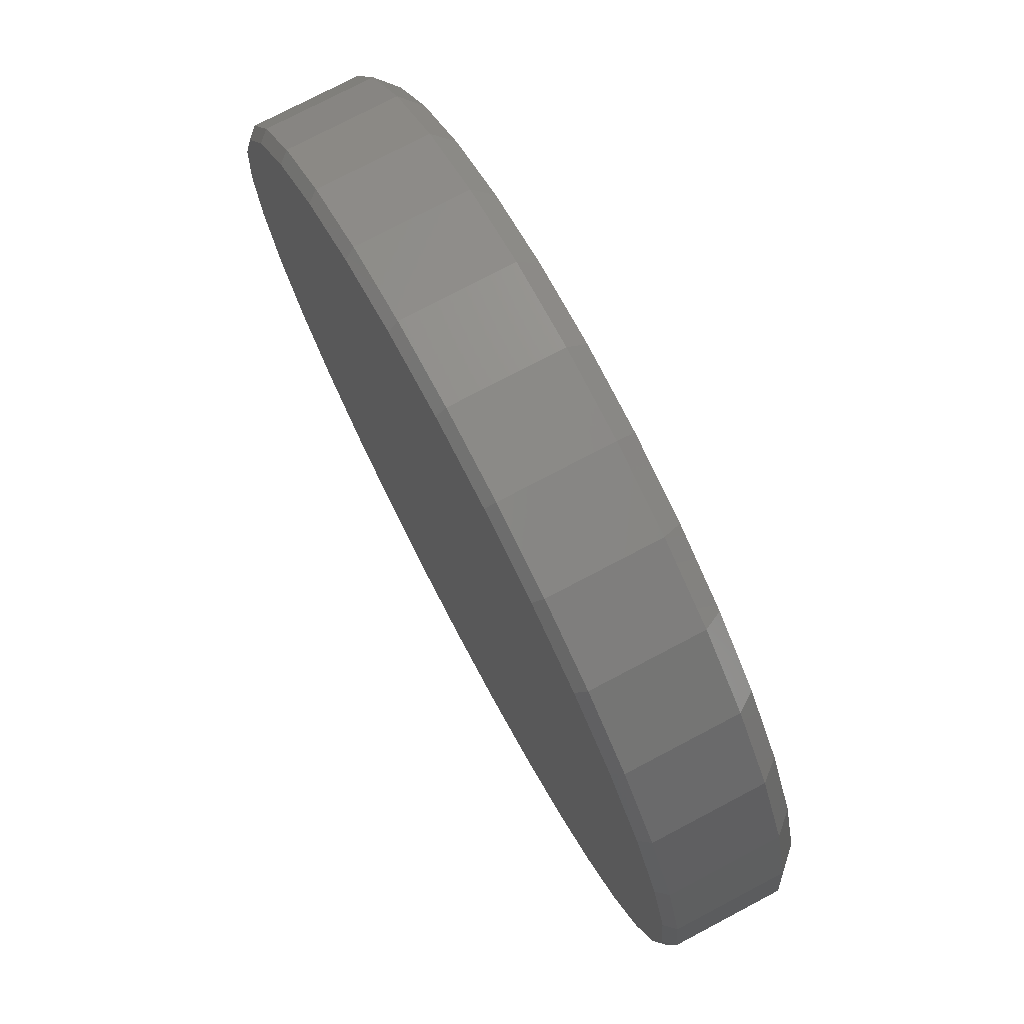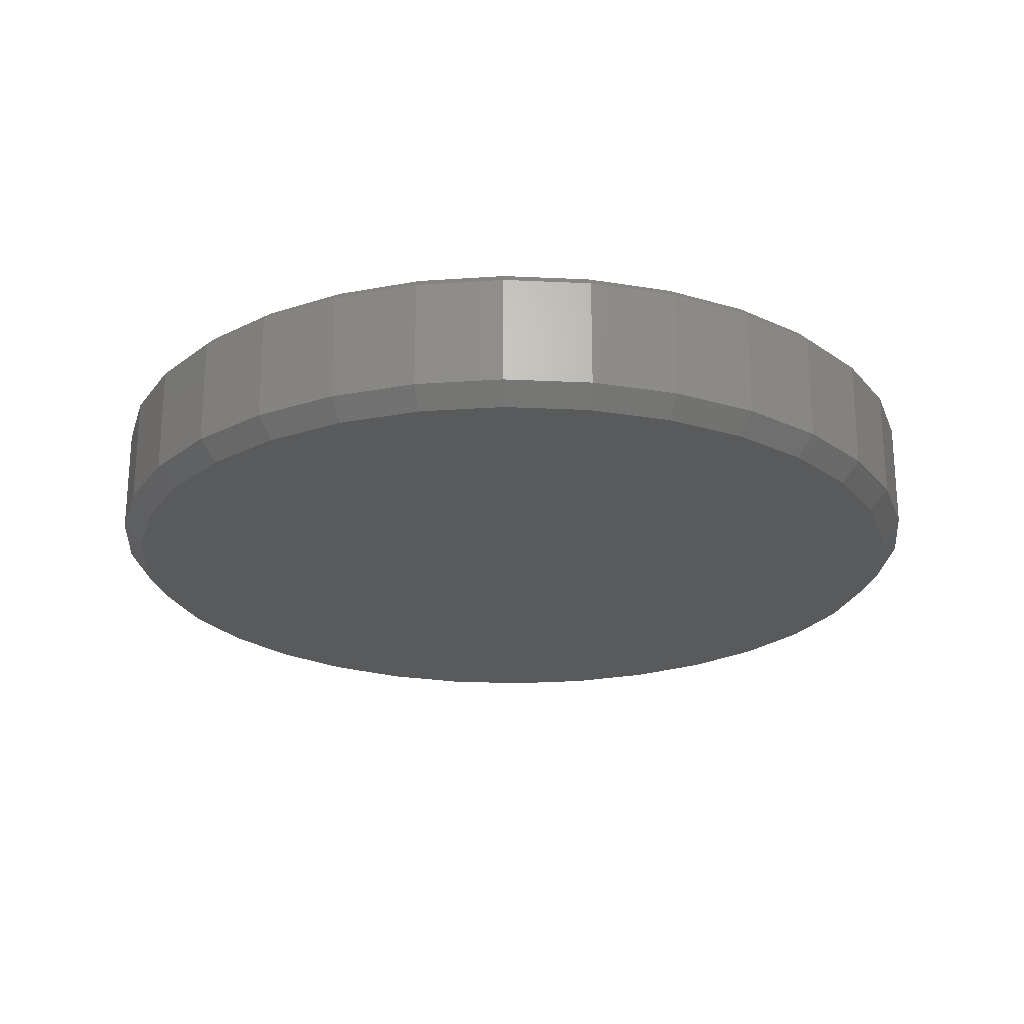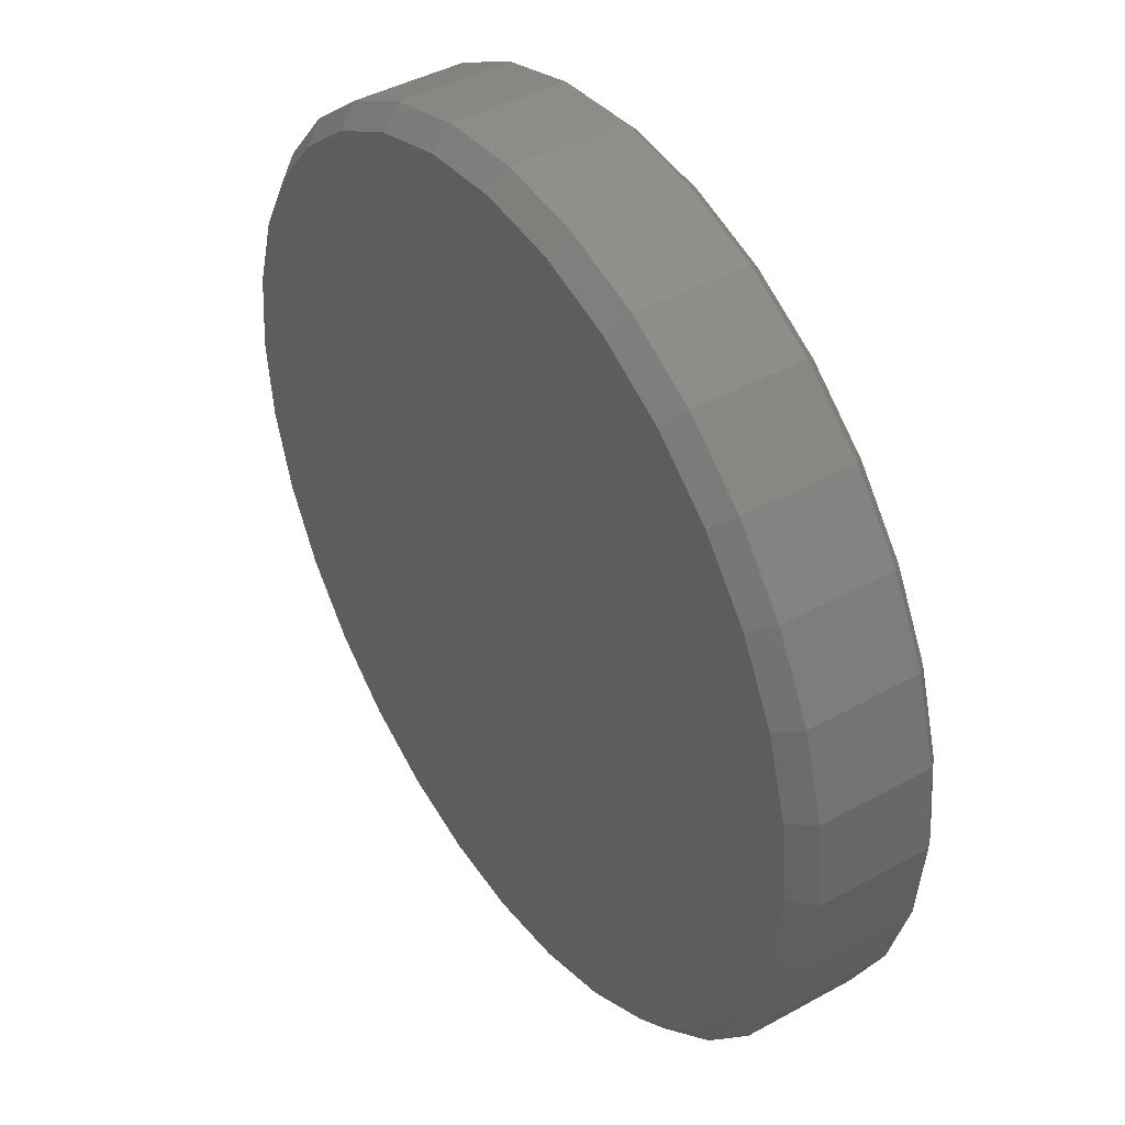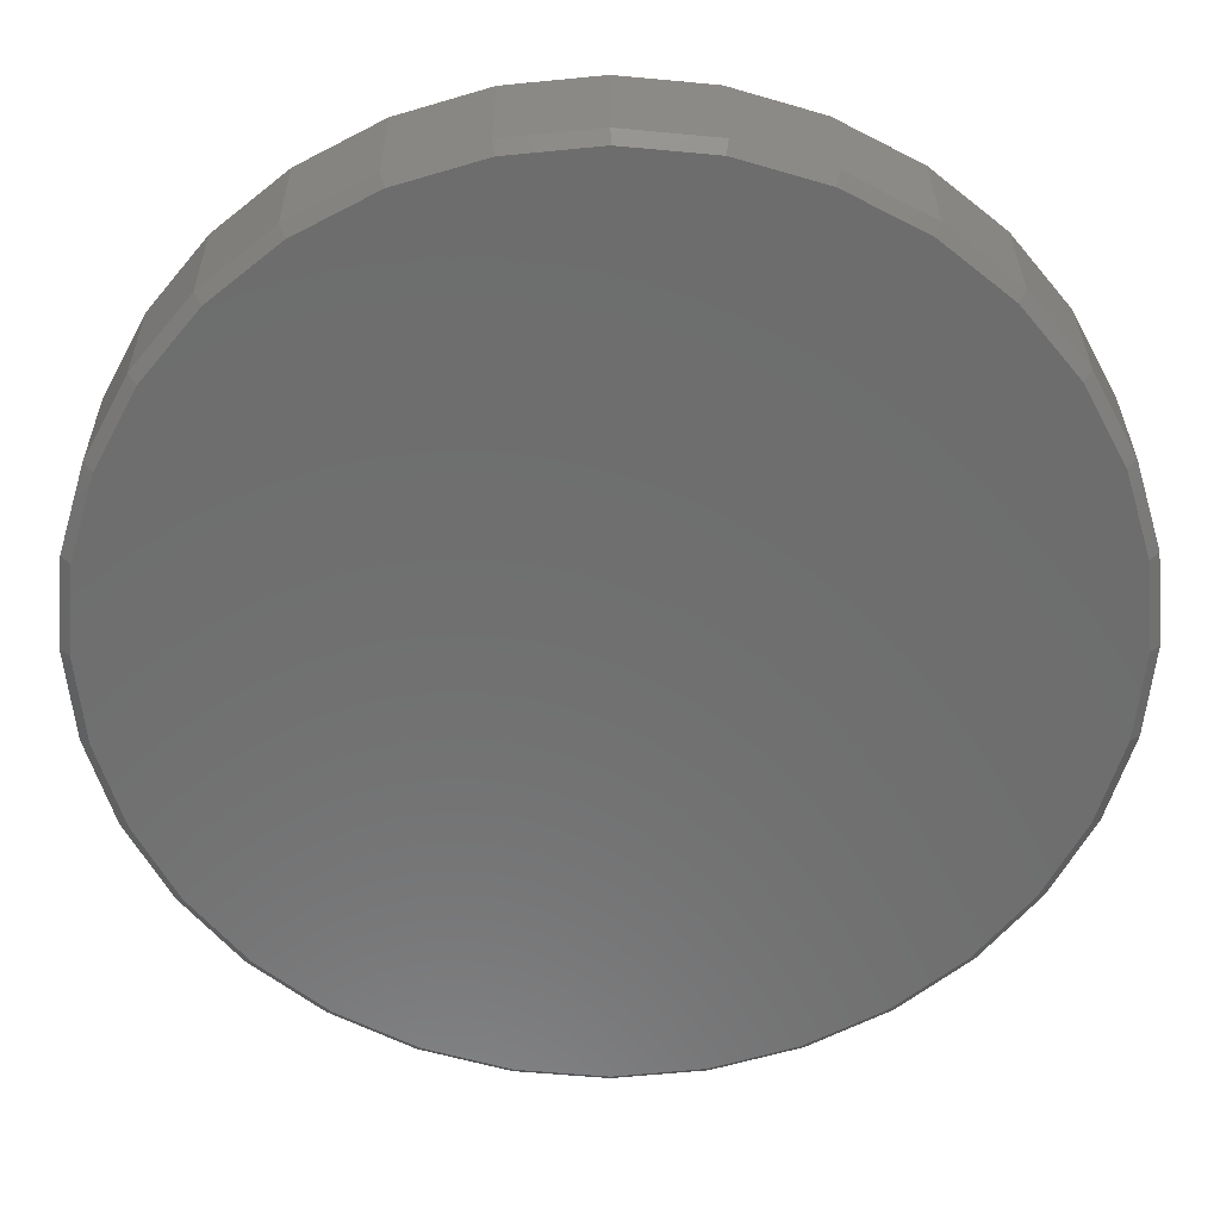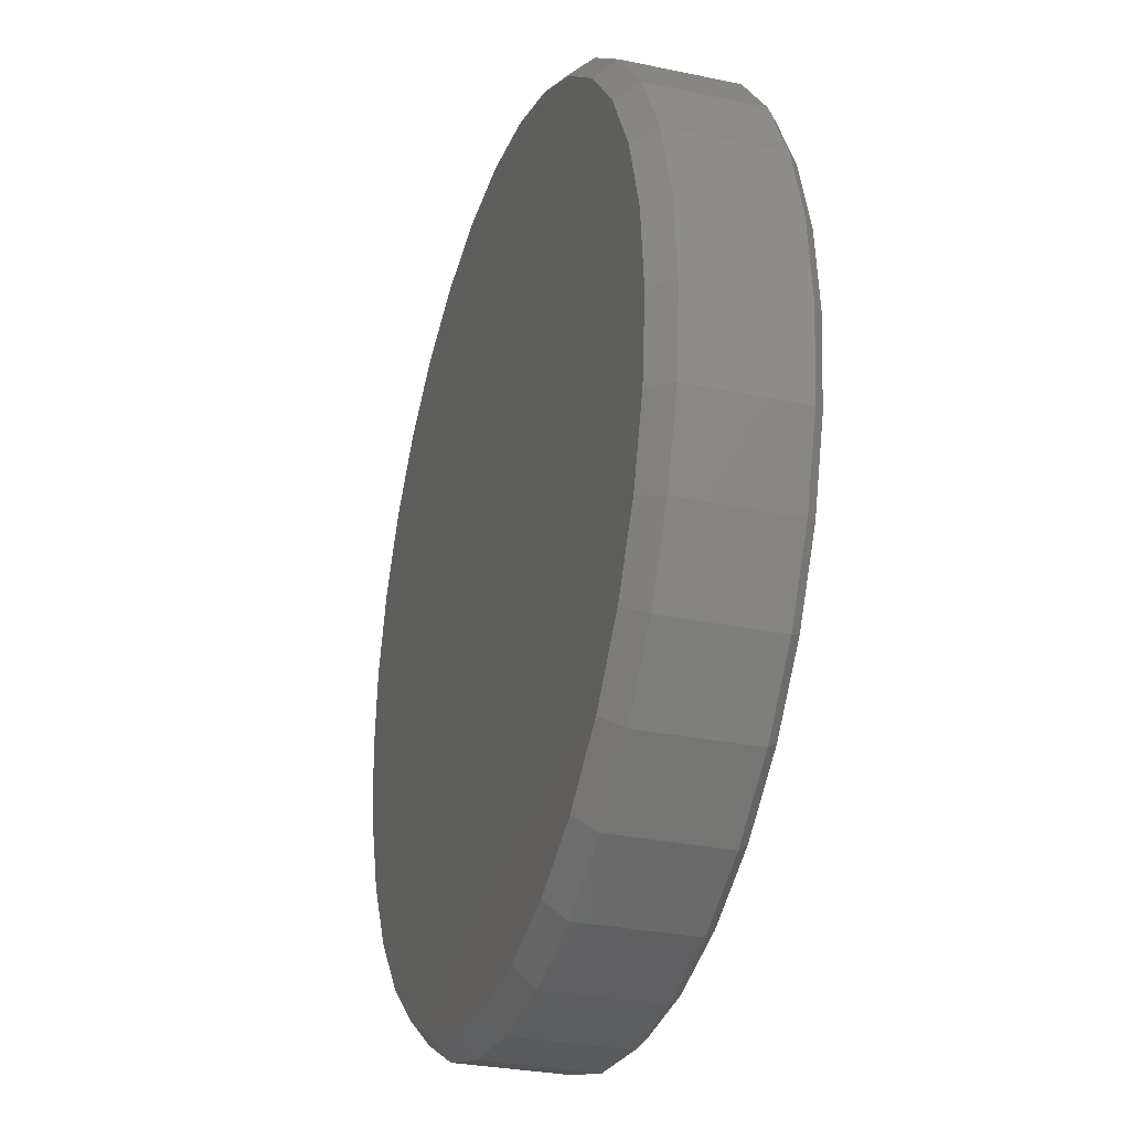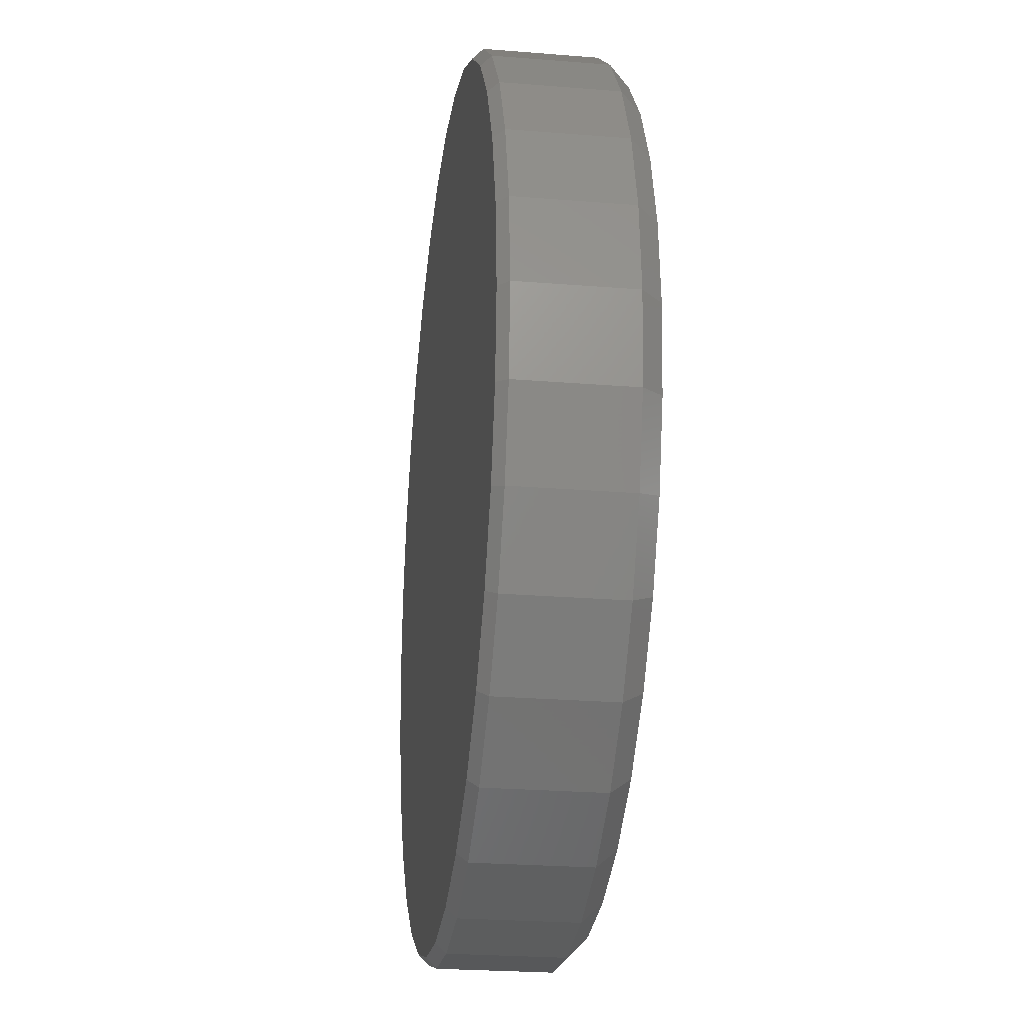
<metadata>
{"format":"stl","ext":"stl","renderer":"f3d","projection":"perspective","resolution":1024,"background":"white","views":[{"elev":75.5,"azim":62.2,"up":"+Y"},{"elev":-23.1,"azim":-111.4,"up":"+Z"},{"elev":42.7,"azim":-123.3,"up":"+Y"},{"elev":30.4,"azim":-0.4,"up":"+Y"},{"elev":-29.3,"azim":-107.4,"up":"+Y"},{"elev":-25.0,"azim":82.5,"up":"+Y"}]}
</metadata>
<code>
# stl→obj: 128 verts, 252 faces
v 0.3553 -7.021e-16 0.01562
v 0.3553 -7.021e-16 0.1016
v 0.3486 -0.06777 0.01562
v 0.3486 -0.06777 0.1016
v 0.3288 -0.1329 0.01562
v 0.3288 -0.1329 0.1016
v 0.2967 -0.193 0.01562
v 0.2967 -0.193 0.1016
v 0.2535 -0.2456 0.01562
v 0.2535 -0.2456 0.1016
v 0.2009 -0.2888 0.01562
v 0.2009 -0.2888 0.1016
v 0.1408 -0.3209 0.01562
v 0.1408 -0.3209 0.1016
v 0.07566 -0.3407 0.01562
v 0.07566 -0.3407 0.1016
v 0.007895 -0.3474 0.01562
v 0.007895 -0.3474 0.1016
v -0.05987 -0.3407 0.01562
v -0.05987 -0.3407 0.1016
v -0.125 -0.3209 0.01562
v -0.125 -0.3209 0.1016
v -0.1851 -0.2888 0.01562
v -0.1851 -0.2888 0.1016
v -0.2377 -0.2456 0.01562
v -0.2377 -0.2456 0.1016
v -0.2809 -0.193 0.01562
v -0.2809 -0.193 0.1016
v -0.313 -0.1329 0.01562
v -0.313 -0.1329 0.1016
v -0.3328 -0.06777 0.01562
v -0.3328 -0.06777 0.1016
v -0.3395 1.968e-16 0.01562
v -0.3395 1.968e-16 0.1016
v -0.3328 0.06777 0.01562
v -0.3328 0.06777 0.1016
v -0.313 0.1329 0.01562
v -0.313 0.1329 0.1016
v -0.2809 0.193 0.01562
v -0.2809 0.193 0.1016
v -0.2377 0.2456 0.01562
v -0.2377 0.2456 0.1016
v -0.1851 0.2888 0.01562
v -0.1851 0.2888 0.1016
v -0.125 0.3209 0.01562
v -0.125 0.3209 0.1016
v -0.05987 0.3407 0.01562
v -0.05987 0.3407 0.1016
v 0.007895 0.3474 0.01562
v 0.007895 0.3474 0.1016
v 0.07566 0.3407 0.01562
v 0.07566 0.3407 0.1016
v 0.1408 0.3209 0.01562
v 0.1408 0.3209 0.1016
v 0.2009 0.2888 0.01562
v 0.2009 0.2888 0.1016
v 0.2535 0.2456 0.01562
v 0.2535 0.2456 0.1016
v 0.2967 0.193 0.01562
v 0.2967 0.193 0.1016
v 0.3288 0.1329 0.01562
v 0.3288 0.1329 0.1016
v 0.3486 0.06777 0.01562
v 0.3486 0.06777 0.1016
v -0.05835 0.333 0.1094
v 0.07414 0.333 0.1094
v 0.007895 0.3396 0.1094
v 0.1378 0.3137 0.1094
v -0.122 0.3137 0.1094
v 0.1965 0.2823 0.1094
v -0.1808 0.2823 0.1094
v 0.248 0.2401 0.1094
v -0.2322 0.2401 0.1094
v 0.2902 0.1886 0.1094
v -0.2744 0.1886 0.1094
v 0.3216 0.1299 0.1094
v -0.3058 0.1299 0.1094
v 0.3409 0.06624 0.1094
v -0.3251 0.06624 0.1094
v 0.3475 -8.666e-17 0.1094
v -0.3317 -1.127e-16 0.1094
v 0.3409 -0.06624 0.1094
v -0.3251 -0.06624 0.1094
v 0.3216 -0.1299 0.1094
v -0.3058 -0.1299 0.1094
v 0.2902 -0.1886 0.1094
v -0.2744 -0.1886 0.1094
v 0.248 -0.2401 0.1094
v -0.2322 -0.2401 0.1094
v 0.1965 -0.2823 0.1094
v -0.1808 -0.2823 0.1094
v 0.1378 -0.3137 0.1094
v -0.122 -0.3137 0.1094
v 0.07414 -0.333 0.1094
v -0.05835 -0.333 0.1094
v 0.007895 -0.3396 0.1094
v 0.007895 0.3317 0
v 0.07261 0.3254 0
v -0.05683 0.3254 0
v 0.007895 -0.3317 0
v -0.05683 -0.3254 0
v 0.07261 -0.3254 0
v -0.1191 -0.3065 0
v 0.1348 -0.3065 0
v -0.1764 -0.2758 0
v 0.1922 -0.2758 0
v -0.2267 -0.2346 0
v 0.2425 -0.2346 0
v -0.2679 -0.1843 0
v 0.2837 -0.1843 0
v -0.2986 -0.127 0
v 0.3144 -0.127 0
v -0.3175 -0.06472 0
v 0.3333 -0.06472 0
v -0.3238 -2.531e-16 0
v 0.3396 -8.033e-17 0
v -0.3175 0.06472 0
v 0.3333 0.06472 0
v -0.2986 0.127 0
v 0.3144 0.127 0
v -0.2679 0.1843 0
v 0.2837 0.1843 0
v -0.2267 0.2346 0
v 0.2425 0.2346 0
v -0.1764 0.2758 0
v 0.1922 0.2758 0
v -0.1191 0.3065 0
v 0.1348 0.3065 0
f 1 2 3
f 3 2 4
f 3 4 5
f 5 4 6
f 5 6 7
f 7 6 8
f 7 8 9
f 9 8 10
f 9 10 11
f 11 10 12
f 11 12 13
f 13 12 14
f 13 14 15
f 15 14 16
f 15 16 17
f 17 16 18
f 17 18 19
f 19 18 20
f 19 20 21
f 21 20 22
f 21 22 23
f 23 22 24
f 23 24 25
f 25 24 26
f 25 26 27
f 27 26 28
f 27 28 29
f 29 28 30
f 29 30 31
f 31 30 32
f 31 32 33
f 33 32 34
f 33 34 35
f 35 34 36
f 35 36 37
f 37 36 38
f 37 38 39
f 39 38 40
f 39 40 41
f 41 40 42
f 41 42 43
f 43 42 44
f 43 44 45
f 45 44 46
f 45 46 47
f 47 46 48
f 47 48 49
f 49 48 50
f 49 50 51
f 51 50 52
f 51 52 53
f 53 52 54
f 53 54 55
f 55 54 56
f 55 56 57
f 57 56 58
f 57 58 59
f 59 58 60
f 59 60 61
f 61 60 62
f 61 62 63
f 63 62 64
f 63 64 1
f 1 64 2
f 65 66 67
f 66 65 68
f 68 65 69
f 68 69 70
f 70 69 71
f 70 71 72
f 72 71 73
f 72 73 74
f 74 73 75
f 74 75 76
f 76 75 77
f 76 77 78
f 78 77 79
f 78 79 80
f 80 79 81
f 80 81 82
f 82 81 83
f 82 83 84
f 84 83 85
f 84 85 86
f 86 85 87
f 86 87 88
f 88 87 89
f 88 89 90
f 90 89 91
f 90 91 92
f 92 91 93
f 92 93 94
f 94 93 95
f 94 95 96
f 67 66 50
f 50 48 67
f 40 73 42
f 42 73 71
f 42 71 44
f 73 40 75
f 75 40 38
f 75 38 77
f 77 38 36
f 77 36 79
f 79 36 34
f 79 34 81
f 74 58 72
f 72 58 56
f 72 56 70
f 58 74 60
f 60 74 76
f 60 76 62
f 62 76 78
f 62 78 64
f 64 78 80
f 64 80 2
f 50 66 52
f 52 66 68
f 52 68 54
f 54 68 70
f 54 70 56
f 67 48 65
f 65 48 46
f 65 46 69
f 69 46 44
f 69 44 71
f 96 95 18
f 18 16 96
f 8 88 10
f 10 88 90
f 10 90 12
f 88 8 86
f 86 8 6
f 86 6 84
f 84 6 4
f 84 4 82
f 82 4 2
f 82 2 80
f 87 26 89
f 89 26 24
f 89 24 91
f 26 87 28
f 28 87 85
f 28 85 30
f 30 85 83
f 30 83 32
f 32 83 81
f 32 81 34
f 18 95 20
f 20 95 93
f 20 93 22
f 22 93 91
f 22 91 24
f 96 16 94
f 94 16 14
f 94 14 92
f 92 14 12
f 92 12 90
f 97 98 99
f 100 101 102
f 102 101 103
f 102 103 104
f 104 103 105
f 104 105 106
f 106 105 107
f 106 107 108
f 108 107 109
f 108 109 110
f 110 109 111
f 110 111 112
f 112 111 113
f 112 113 114
f 114 113 115
f 114 115 116
f 116 115 117
f 116 117 118
f 118 117 119
f 118 119 120
f 120 119 121
f 120 121 122
f 122 121 123
f 122 123 124
f 124 123 125
f 124 125 126
f 126 125 127
f 126 127 128
f 128 127 99
f 128 99 98
f 49 98 97
f 97 47 49
f 126 55 124
f 124 55 57
f 124 57 122
f 122 57 59
f 122 59 120
f 120 59 61
f 120 61 118
f 118 61 63
f 118 63 116
f 116 63 1
f 43 125 41
f 41 125 123
f 41 123 39
f 39 123 121
f 39 121 37
f 37 121 119
f 37 119 35
f 35 119 117
f 35 117 33
f 33 117 115
f 55 126 53
f 53 126 128
f 53 128 51
f 51 128 98
f 51 98 49
f 125 43 127
f 127 43 45
f 127 45 99
f 99 45 47
f 99 47 97
f 17 101 100
f 100 15 17
f 105 23 107
f 107 23 25
f 107 25 109
f 109 25 27
f 109 27 111
f 111 27 29
f 111 29 113
f 113 29 31
f 113 31 115
f 115 31 33
f 11 106 9
f 9 106 108
f 9 108 7
f 7 108 110
f 7 110 5
f 5 110 112
f 5 112 3
f 3 112 114
f 3 114 1
f 1 114 116
f 23 105 21
f 21 105 103
f 21 103 19
f 19 103 101
f 19 101 17
f 106 11 104
f 104 11 13
f 104 13 102
f 102 13 15
f 102 15 100

</code>
